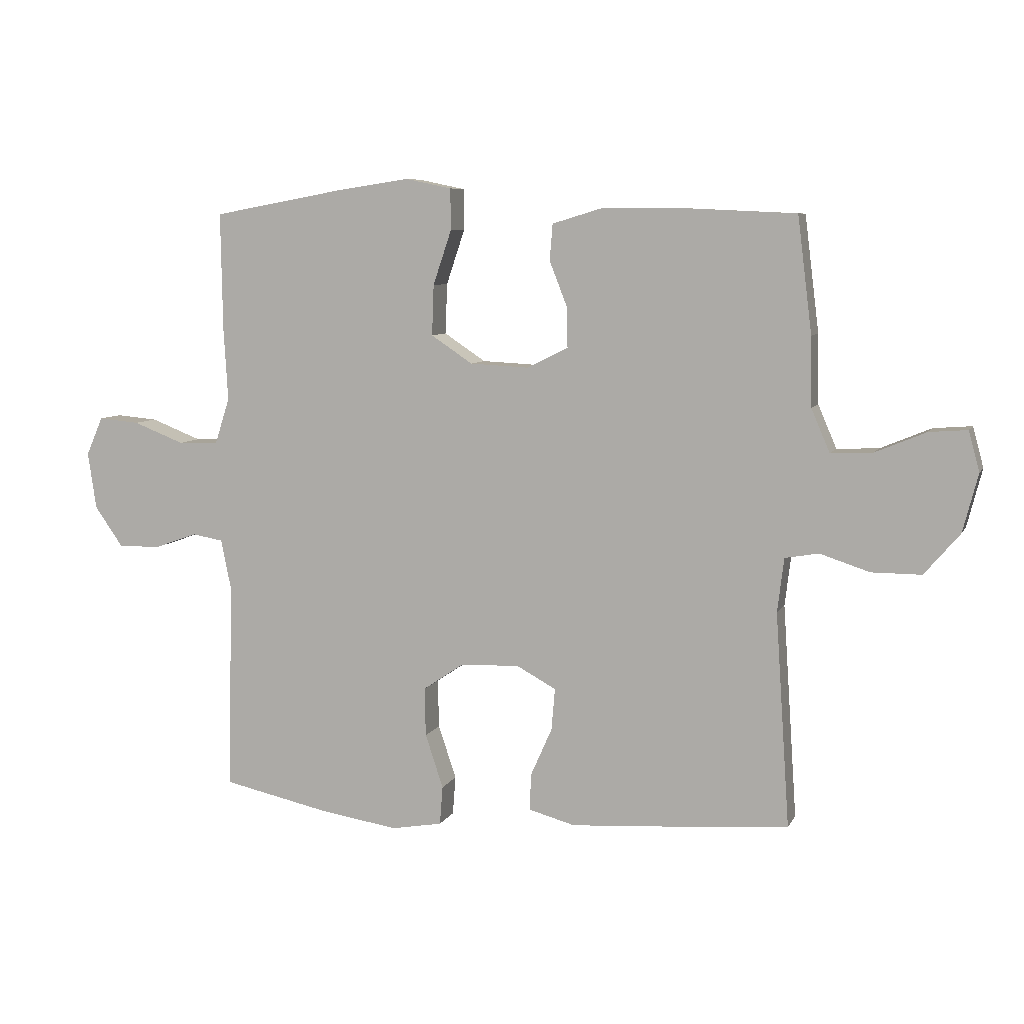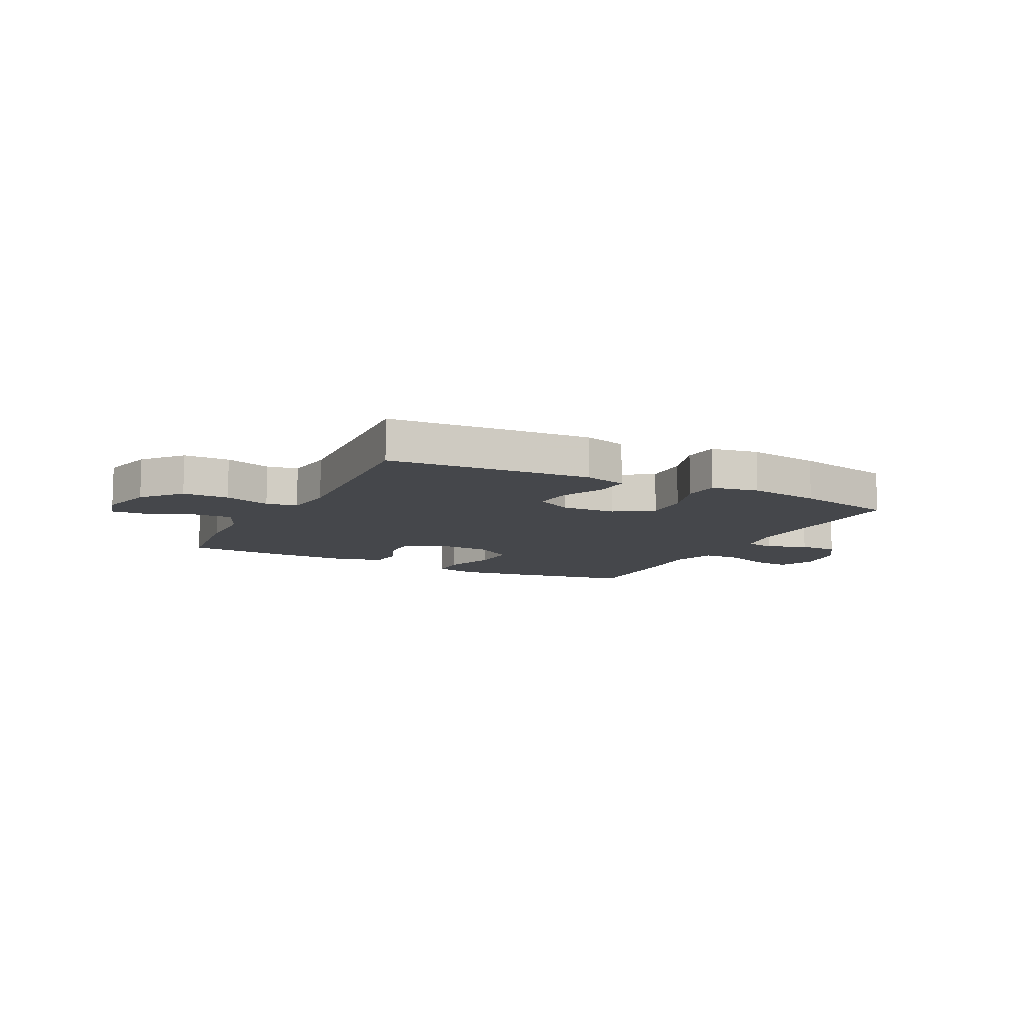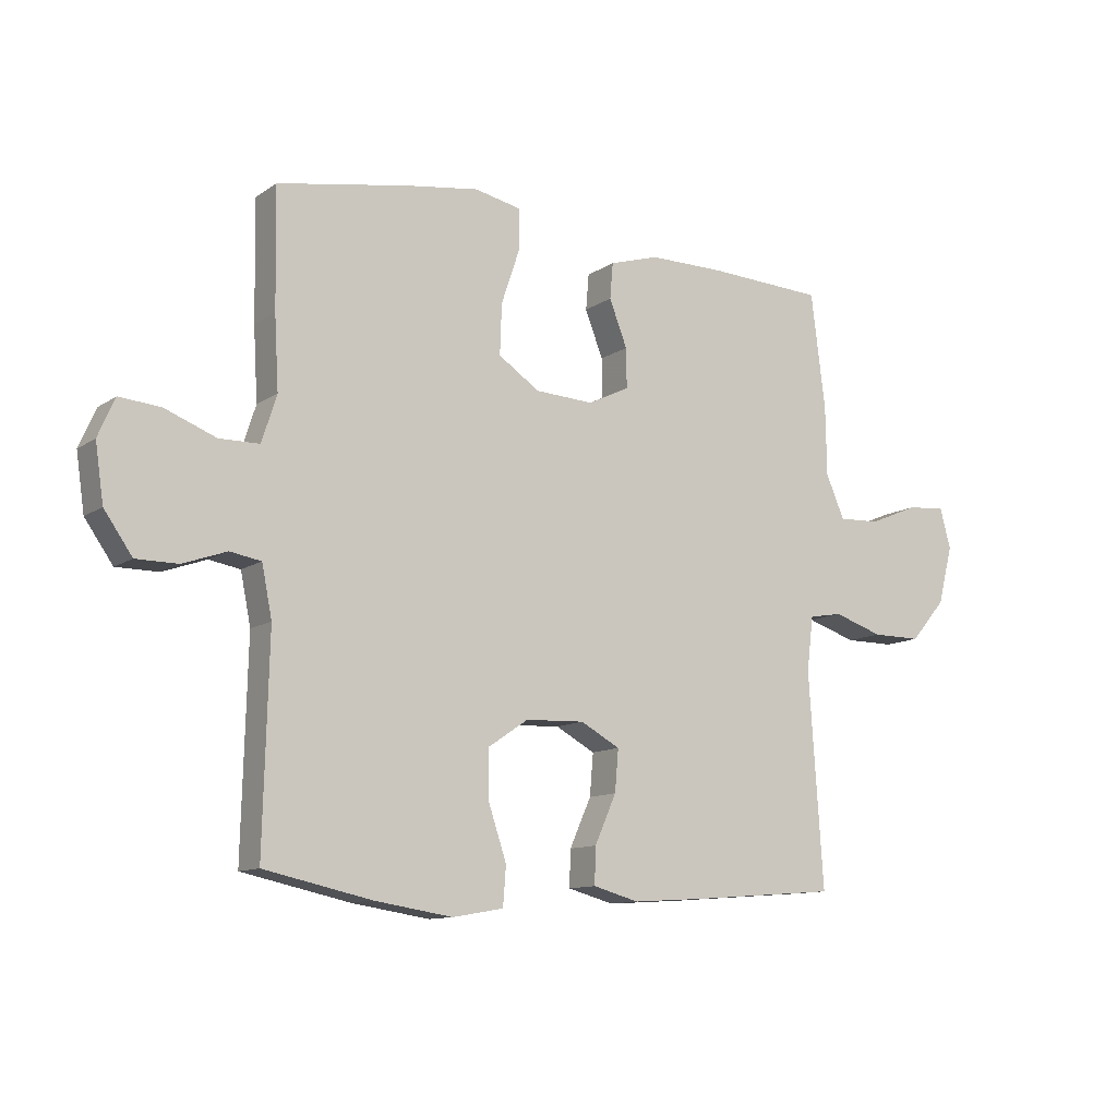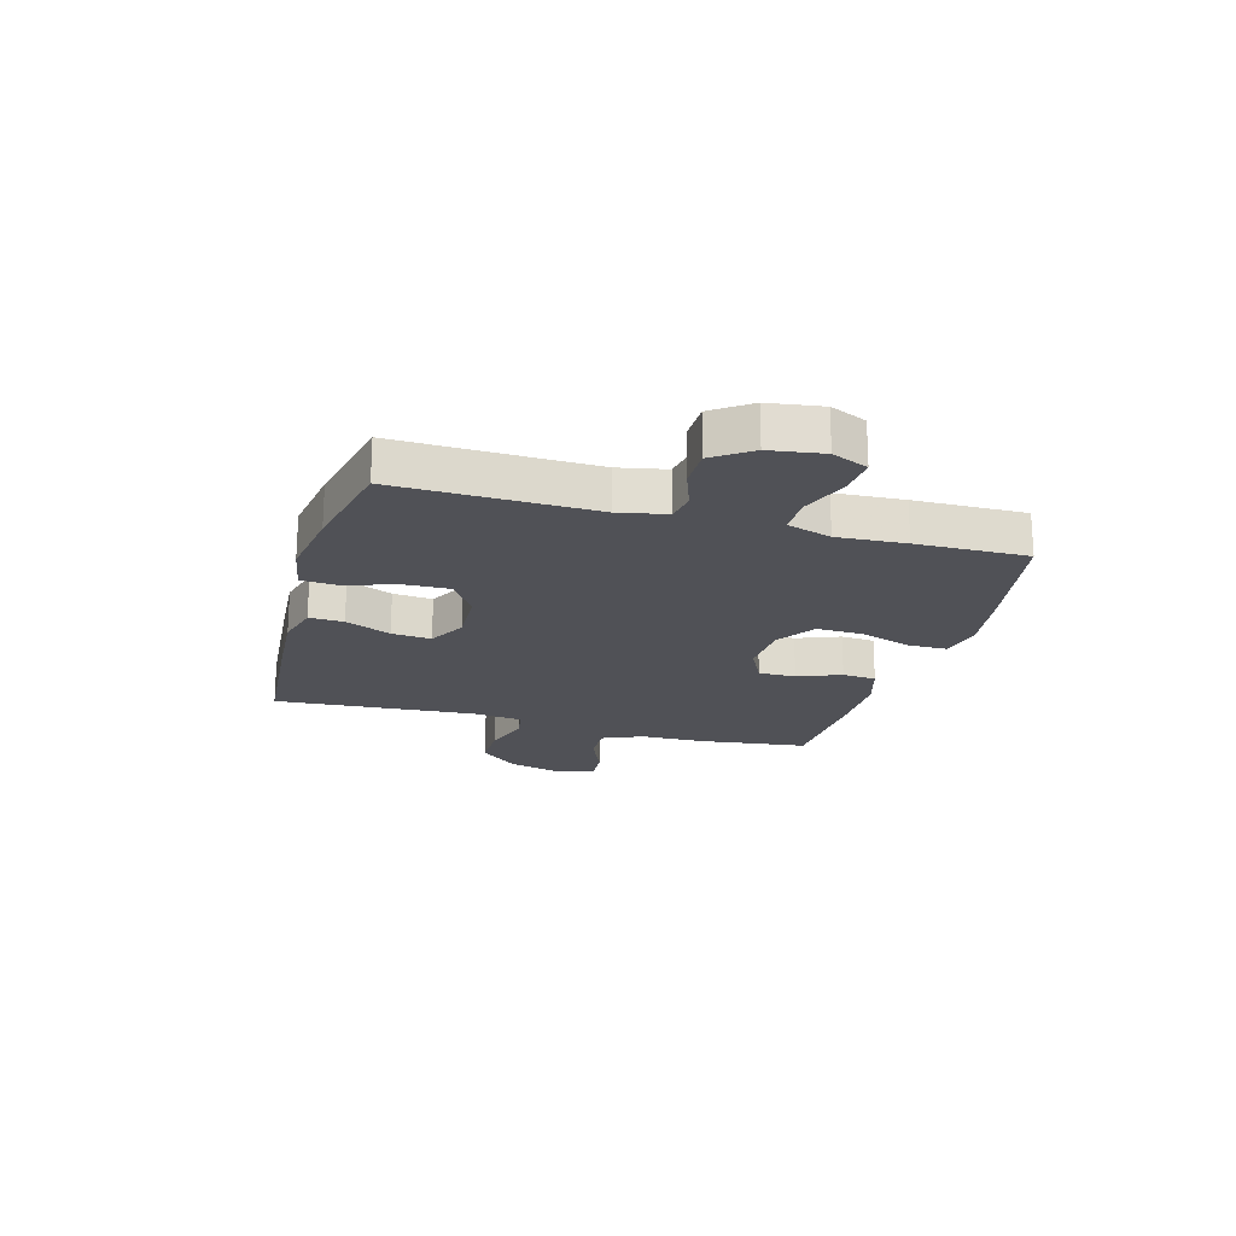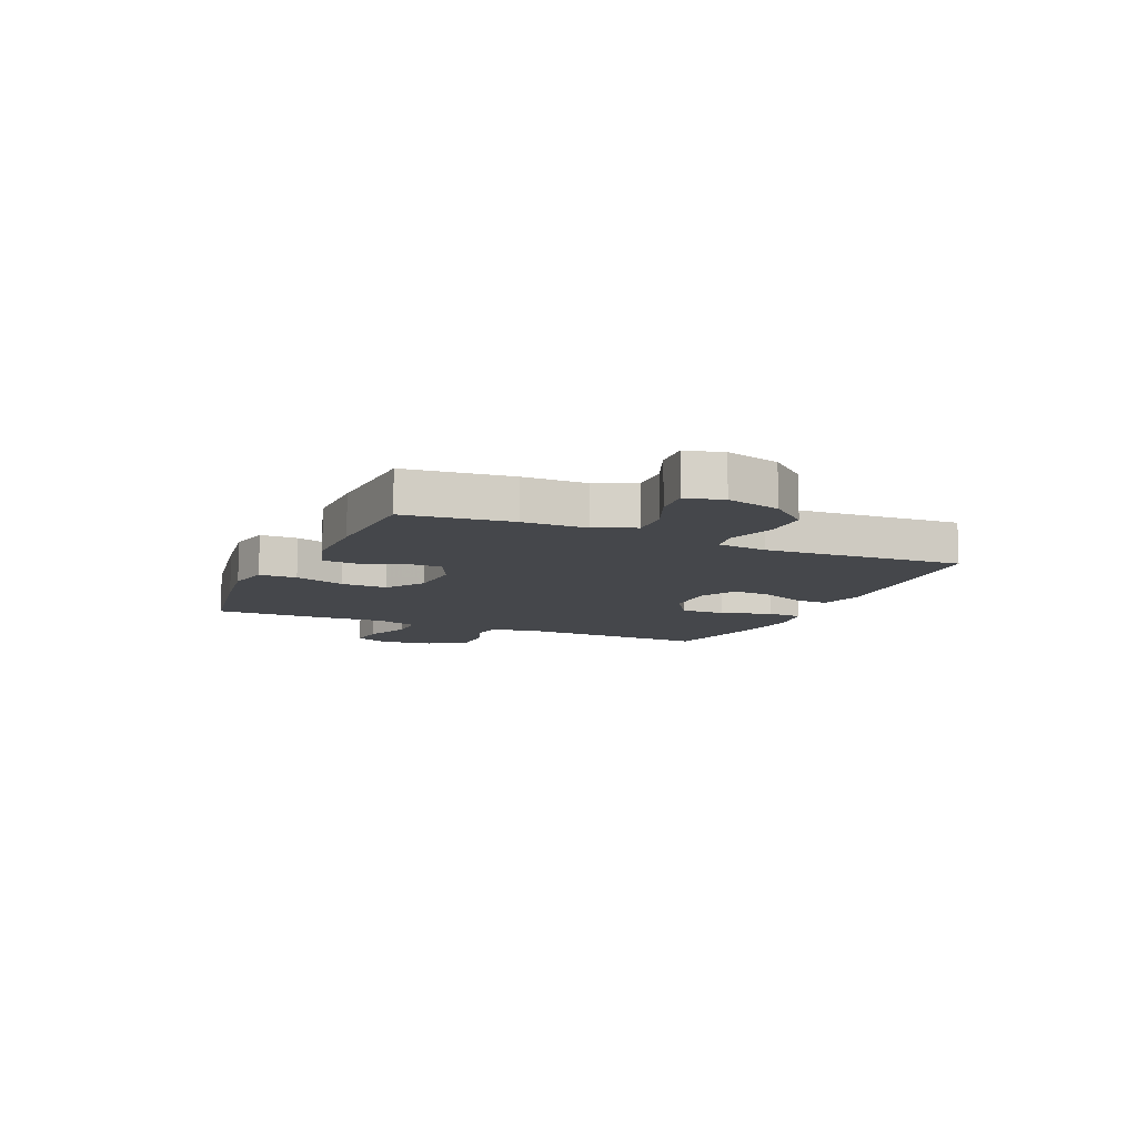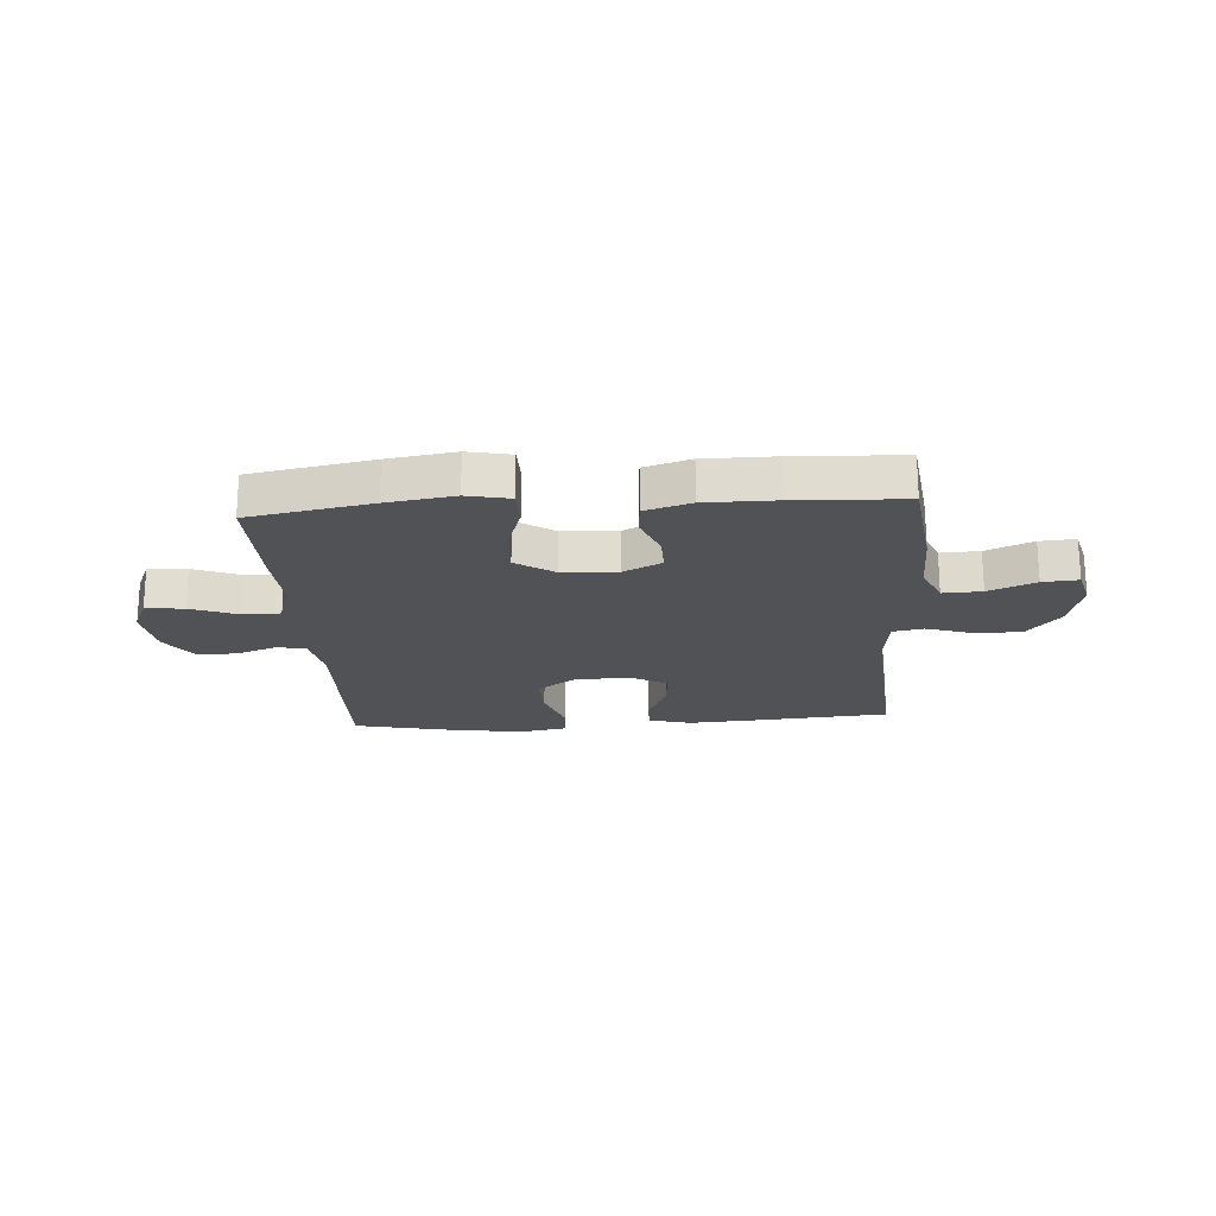
<metadata>
{"format":"obj","ext":"obj","renderer":"f3d","projection":"perspective","resolution":1024,"background":"white","views":[{"elev":7.5,"azim":17.1,"up":"+Z"},{"elev":-10.3,"azim":153.1,"up":"+Y"},{"elev":-11.3,"azim":-32.7,"up":"+Z"},{"elev":-20.3,"azim":-105.7,"up":"+Y"},{"elev":-10.2,"azim":66.0,"up":"+Y"},{"elev":-20.9,"azim":4.0,"up":"+Y"}]}
</metadata>
<code>
v 0.5 0.07 -0.5
v 0.256 0.07 -0.519
v 0.134 0.07 -0.527
v 0.057 0.07 -0.506
v 0.059 0.07 -0.445
v 0.095 0.07 -0.364
v 0.101 0.07 -0.294
v 0.035 0.07 -0.258
v -0.064 0.07 -0.262
v -0.132 0.07 -0.308
v -0.13 0.07 -0.389
v -0.1 0.07 -0.479
v -0.105 0.07 -0.544
v -0.19 0.07 -0.559
v -0.32 0.07 -0.539
v -0.5 0.07 -0.5
v -0.491 0.07 -0.152
v -0.508 0.07 -0.067
v -0.56 0.07 -0.058
v -0.633 0.07 -0.084
v -0.703 0.07 -0.084
v -0.75 0.07 -0.017
v -0.764 0.07 0.078
v -0.736 0.07 0.142
v -0.667 0.07 0.136
v -0.582 0.07 0.103
v -0.515 0.07 0.104
v -0.49 0.07 0.182
v -0.497 0.07 0.303
v -0.5 0.07 0.5
v -0.28 0.07 0.54
v -0.159 0.07 0.558
v -0.082 0.07 0.542
v -0.081 0.07 0.474
v -0.112 0.07 0.382
v -0.115 0.07 0.298
v -0.046 0.07 0.252
v 0.052 0.07 0.247
v 0.121 0.07 0.281
v 0.12 0.07 0.347
v 0.09 0.07 0.424
v 0.095 0.07 0.484
v 0.178 0.07 0.509
v 0.305 0.07 0.509
v 0.5 0.07 0.5
v 0.524 0.07 0.307
v 0.526 0.07 0.192
v 0.557 0.07 0.12
v 0.627 0.07 0.123
v 0.711 0.07 0.158
v 0.775 0.07 0.163
v 0.793 0.07 0.096
v 0.768 0.07 -0.001
v 0.709 0.07 -0.07
v 0.626 0.07 -0.07
v 0.543 0.07 -0.043
v 0.487 0.07 -0.053
v 0.476 0.07 -0.143
v 0.5 0 -0.5
v 0.256 0 -0.519
v 0.134 0 -0.527
v 0.057 0 -0.506
v 0.059 0 -0.445
v 0.095 0 -0.364
v 0.101 0 -0.294
v 0.035 0 -0.258
v -0.064 0 -0.262
v -0.132 0 -0.308
v -0.13 0 -0.389
v -0.1 0 -0.479
v -0.105 0 -0.544
v -0.19 0 -0.559
v -0.32 0 -0.539
v -0.5 0 -0.5
v -0.491 0 -0.152
v -0.508 0 -0.067
v -0.56 0 -0.058
v -0.633 0 -0.084
v -0.703 0 -0.084
v -0.75 0 -0.017
v -0.764 0 0.078
v -0.736 0 0.142
v -0.667 0 0.136
v -0.582 0 0.103
v -0.515 0 0.104
v -0.49 0 0.182
v -0.497 0 0.303
v -0.5 0 0.5
v -0.28 0 0.54
v -0.159 0 0.558
v -0.082 0 0.542
v -0.081 0 0.474
v -0.112 0 0.382
v -0.115 0 0.298
v -0.046 0 0.252
v 0.052 0 0.247
v 0.121 0 0.281
v 0.12 0 0.347
v 0.09 0 0.424
v 0.095 0 0.484
v 0.178 0 0.509
v 0.305 0 0.509
v 0.5 0 0.5
v 0.524 0 0.307
v 0.526 0 0.192
v 0.557 0 0.12
v 0.627 0 0.123
v 0.711 0 0.158
v 0.775 0 0.163
v 0.793 0 0.096
v 0.768 0 -0.001
v 0.709 0 -0.07
v 0.626 0 -0.07
v 0.543 0 -0.043
v 0.487 0 -0.053
v 0.476 0 -0.143
f 54 55 56
f 53 54 56
f 52 53 56
f 51 52 56
f 50 51 56
f 49 50 56
f 48 49 56 57
f 47 48 57
f 46 47 57
f 45 46 57
f 44 45 57
f 43 44 57
f 42 43 57
f 41 42 57
f 40 41 57
f 39 40 57 58
f 33 34 35
f 32 33 35
f 31 32 35
f 30 31 35
f 29 30 35
f 28 29 35
f 27 28 35 36
f 24 25 26
f 23 24 26
f 22 23 26
f 21 22 26
f 20 21 26
f 19 20 26
f 18 19 26 27
f 27 36 37
f 18 27 37
f 17 18 37
f 15 16 17
f 14 15 17
f 13 14 17
f 12 13 17
f 11 12 17
f 4 5 6
f 3 4 6
f 2 3 6
f 1 2 6
f 58 1 6
f 58 6 7
f 58 7 8
f 39 58 8
f 38 39 8
f 37 38 8 9
f 17 37 9 10
f 10 11 17
f 114 113 112
f 114 112 111
f 114 111 110
f 114 110 109
f 114 109 108
f 114 108 107
f 115 114 107 106
f 115 106 105
f 115 105 104
f 115 104 103
f 115 103 102
f 115 102 101
f 115 101 100
f 115 100 99
f 115 99 98
f 116 115 98 97
f 93 92 91
f 93 91 90
f 93 90 89
f 93 89 88
f 93 88 87
f 93 87 86
f 94 93 86 85
f 84 83 82
f 84 82 81
f 84 81 80
f 84 80 79
f 84 79 78
f 84 78 77
f 85 84 77 76
f 95 94 85
f 95 85 76
f 95 76 75
f 75 74 73
f 75 73 72
f 75 72 71
f 75 71 70
f 75 70 69
f 64 63 62
f 64 62 61
f 64 61 60
f 64 60 59
f 64 59 116
f 65 64 116
f 66 65 116
f 66 116 97
f 66 97 96
f 67 66 96 95
f 68 67 95 75
f 75 69 68
f 1 59 60 2
f 2 60 61 3
f 3 61 62 4
f 4 62 63 5
f 5 63 64 6
f 6 64 65 7
f 7 65 66 8
f 8 66 67 9
f 9 67 68 10
f 10 68 69 11
f 11 69 70 12
f 12 70 71 13
f 13 71 72 14
f 14 72 73 15
f 15 73 74 16
f 16 74 75 17
f 17 75 76 18
f 18 76 77 19
f 19 77 78 20
f 20 78 79 21
f 21 79 80 22
f 22 80 81 23
f 23 81 82 24
f 24 82 83 25
f 25 83 84 26
f 26 84 85 27
f 27 85 86 28
f 28 86 87 29
f 29 87 88 30
f 30 88 89 31
f 31 89 90 32
f 32 90 91 33
f 33 91 92 34
f 34 92 93 35
f 35 93 94 36
f 36 94 95 37
f 37 95 96 38
f 38 96 97 39
f 39 97 98 40
f 40 98 99 41
f 41 99 100 42
f 42 100 101 43
f 43 101 102 44
f 44 102 103 45
f 45 103 104 46
f 46 104 105 47
f 47 105 106 48
f 48 106 107 49
f 49 107 108 50
f 50 108 109 51
f 51 109 110 52
f 52 110 111 53
f 53 111 112 54
f 54 112 113 55
f 55 113 114 56
f 56 114 115 57
f 57 115 116 58
f 58 116 59 1

</code>
